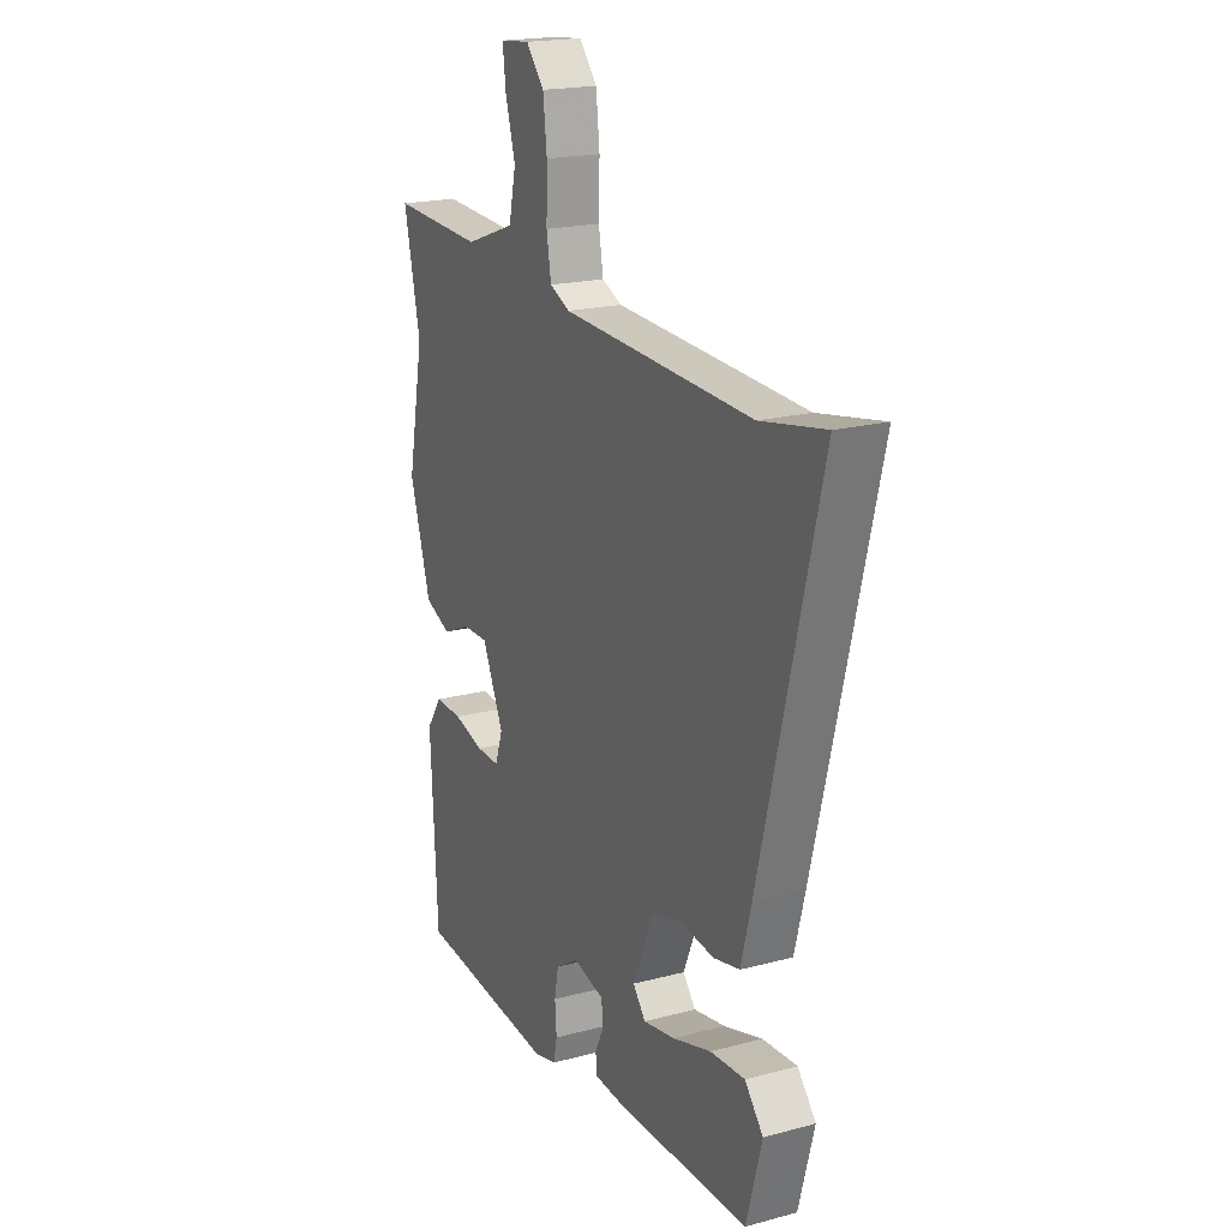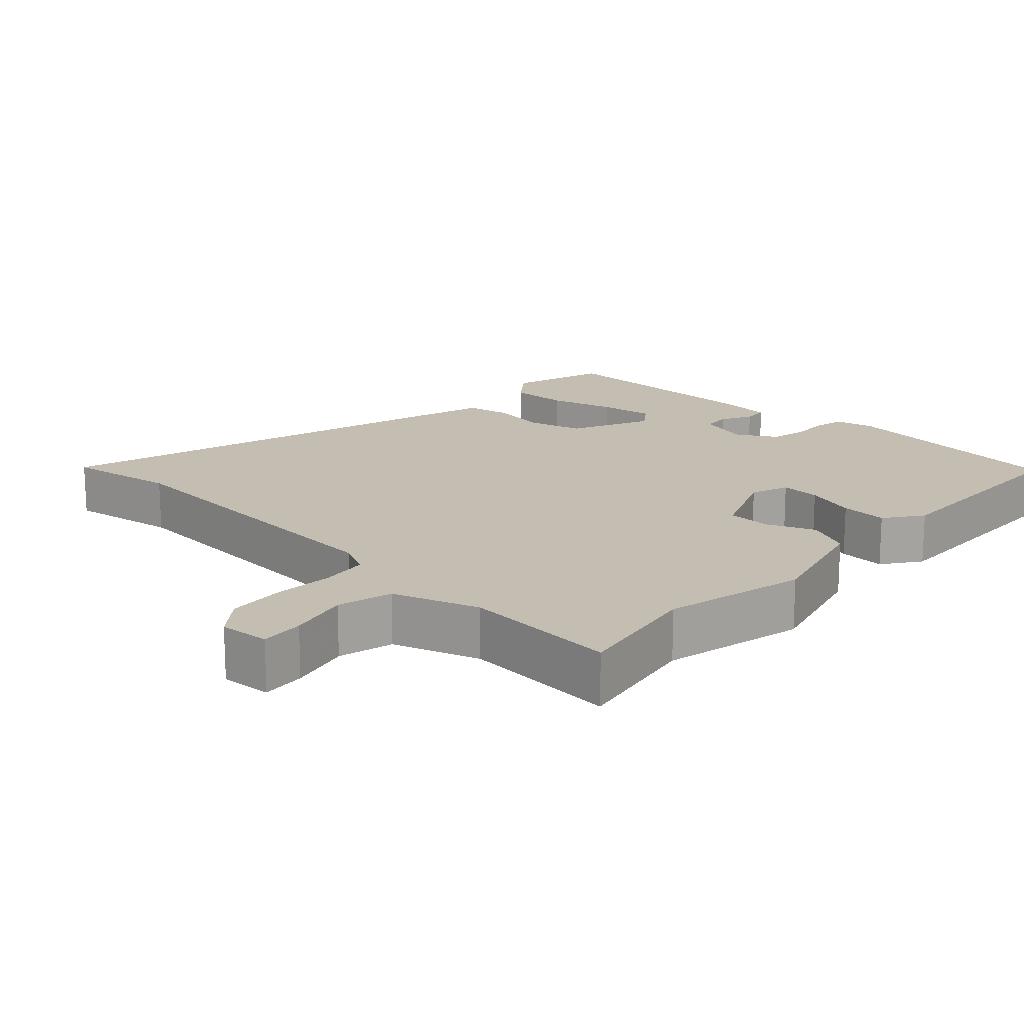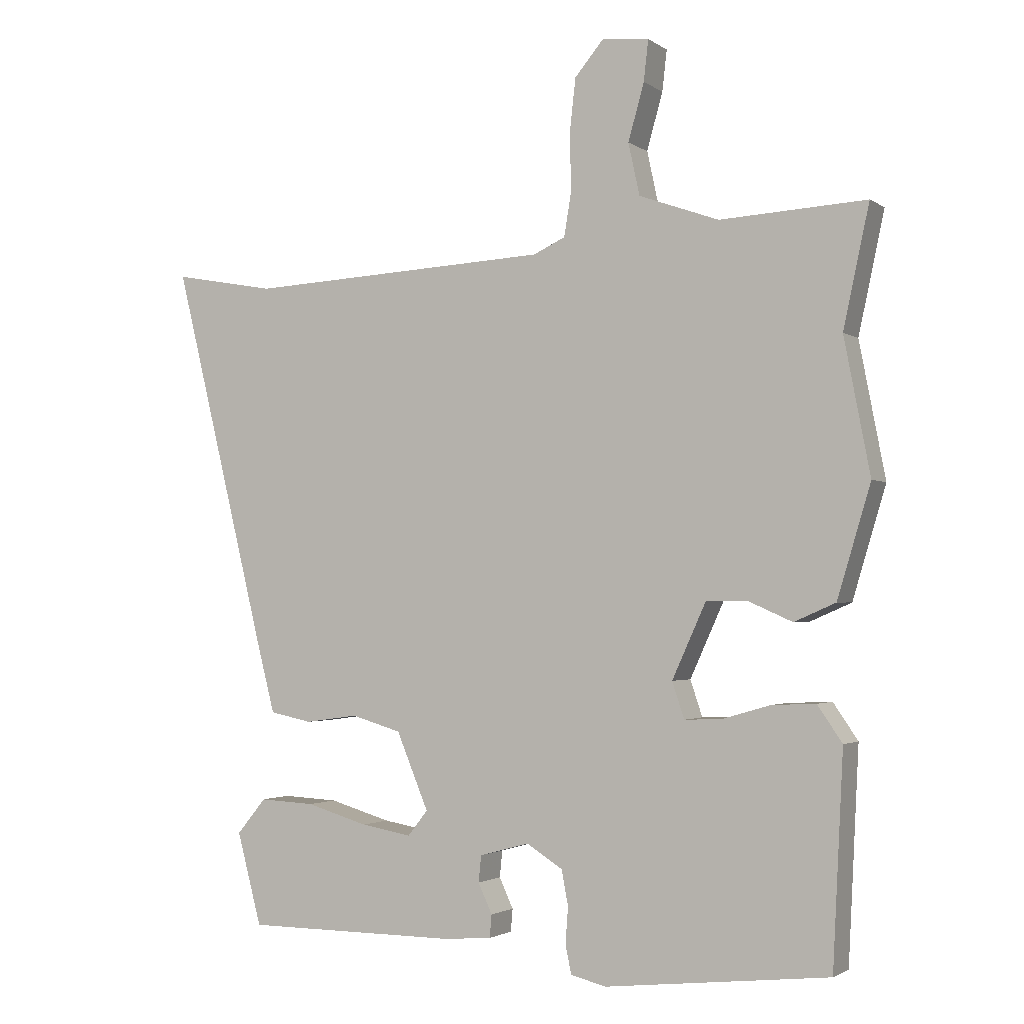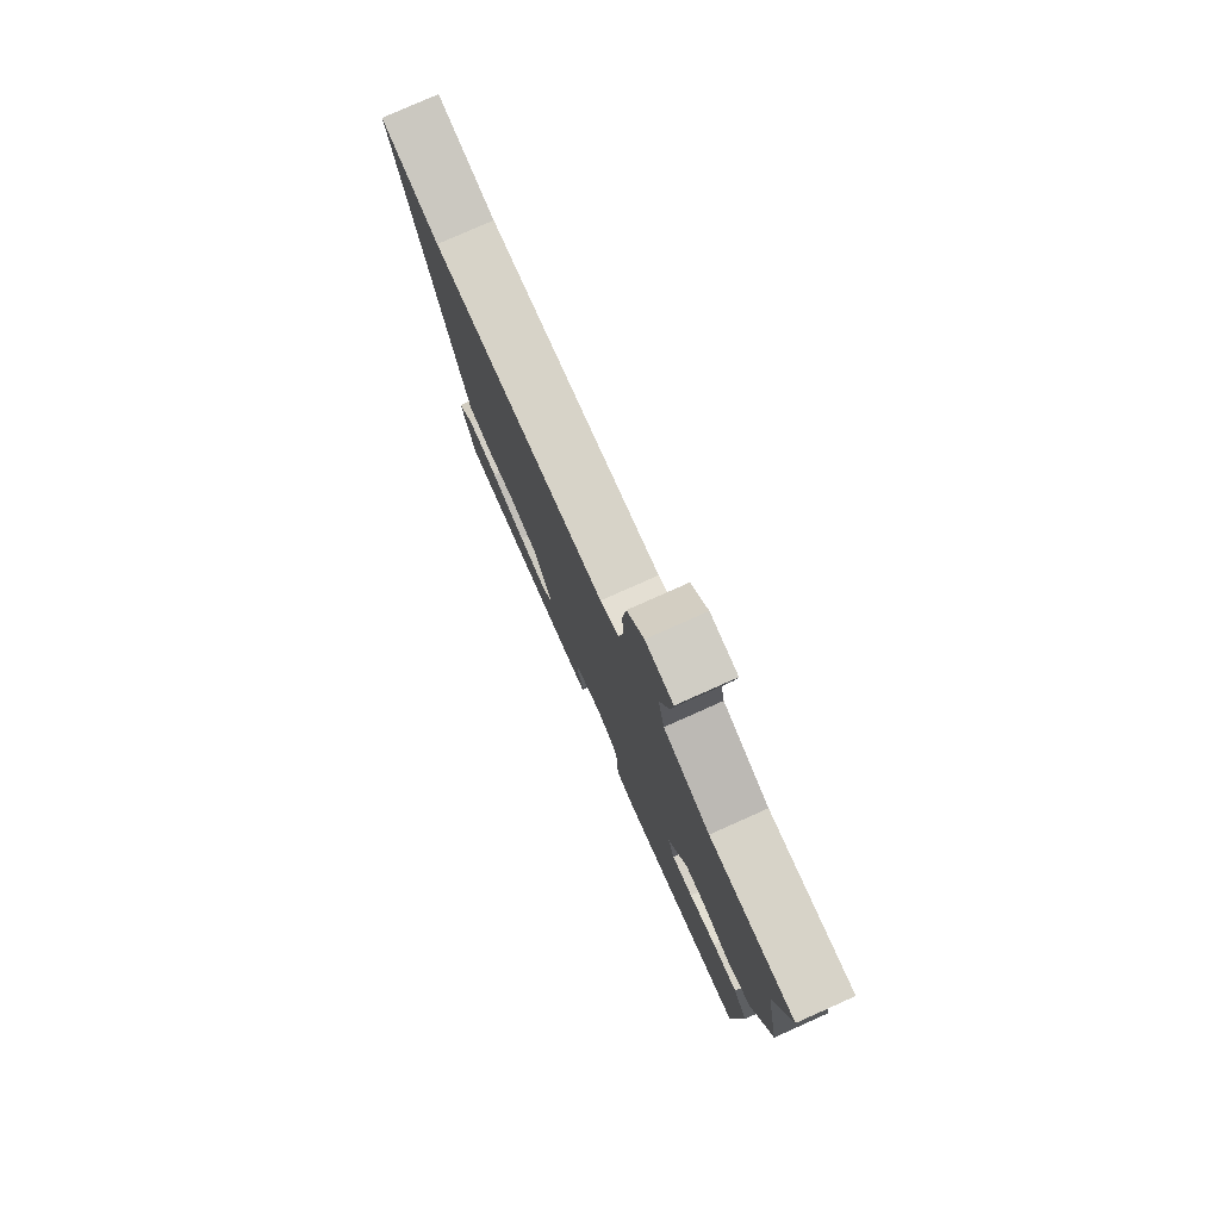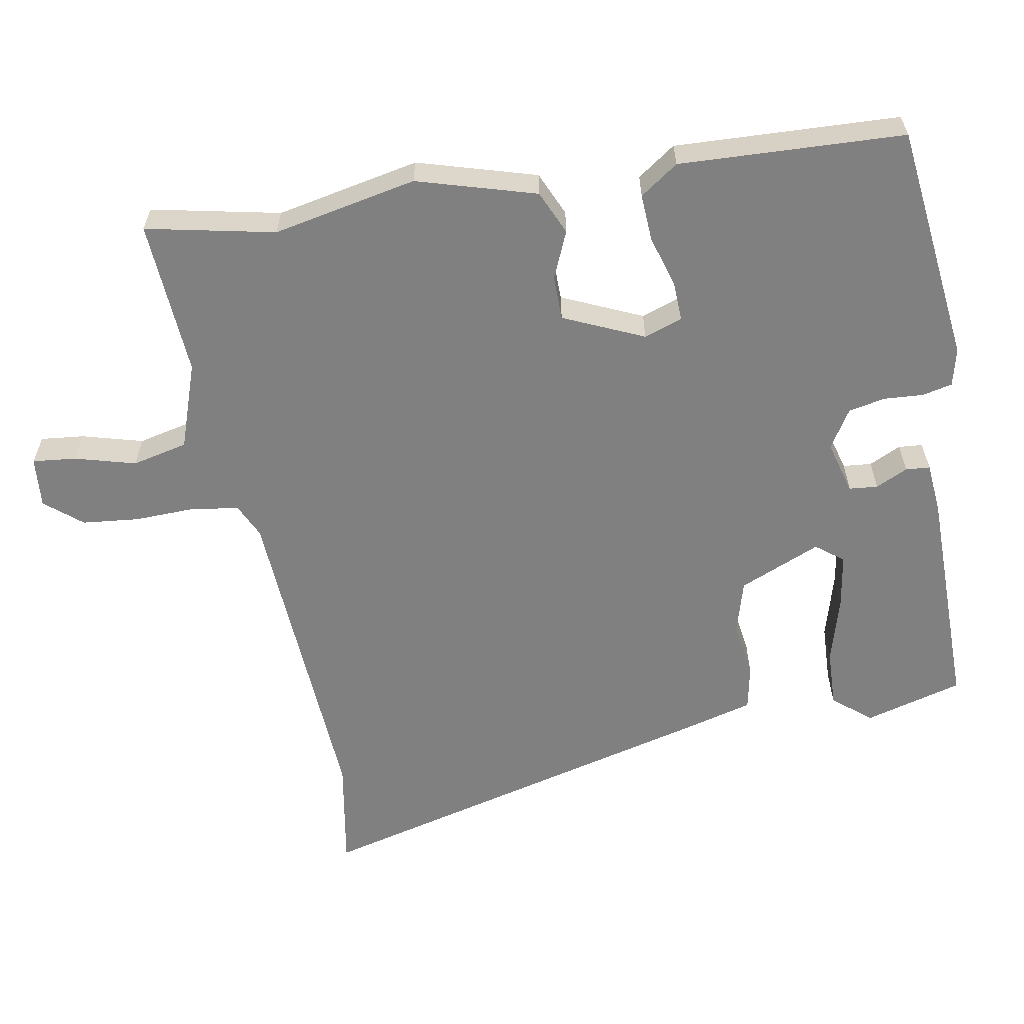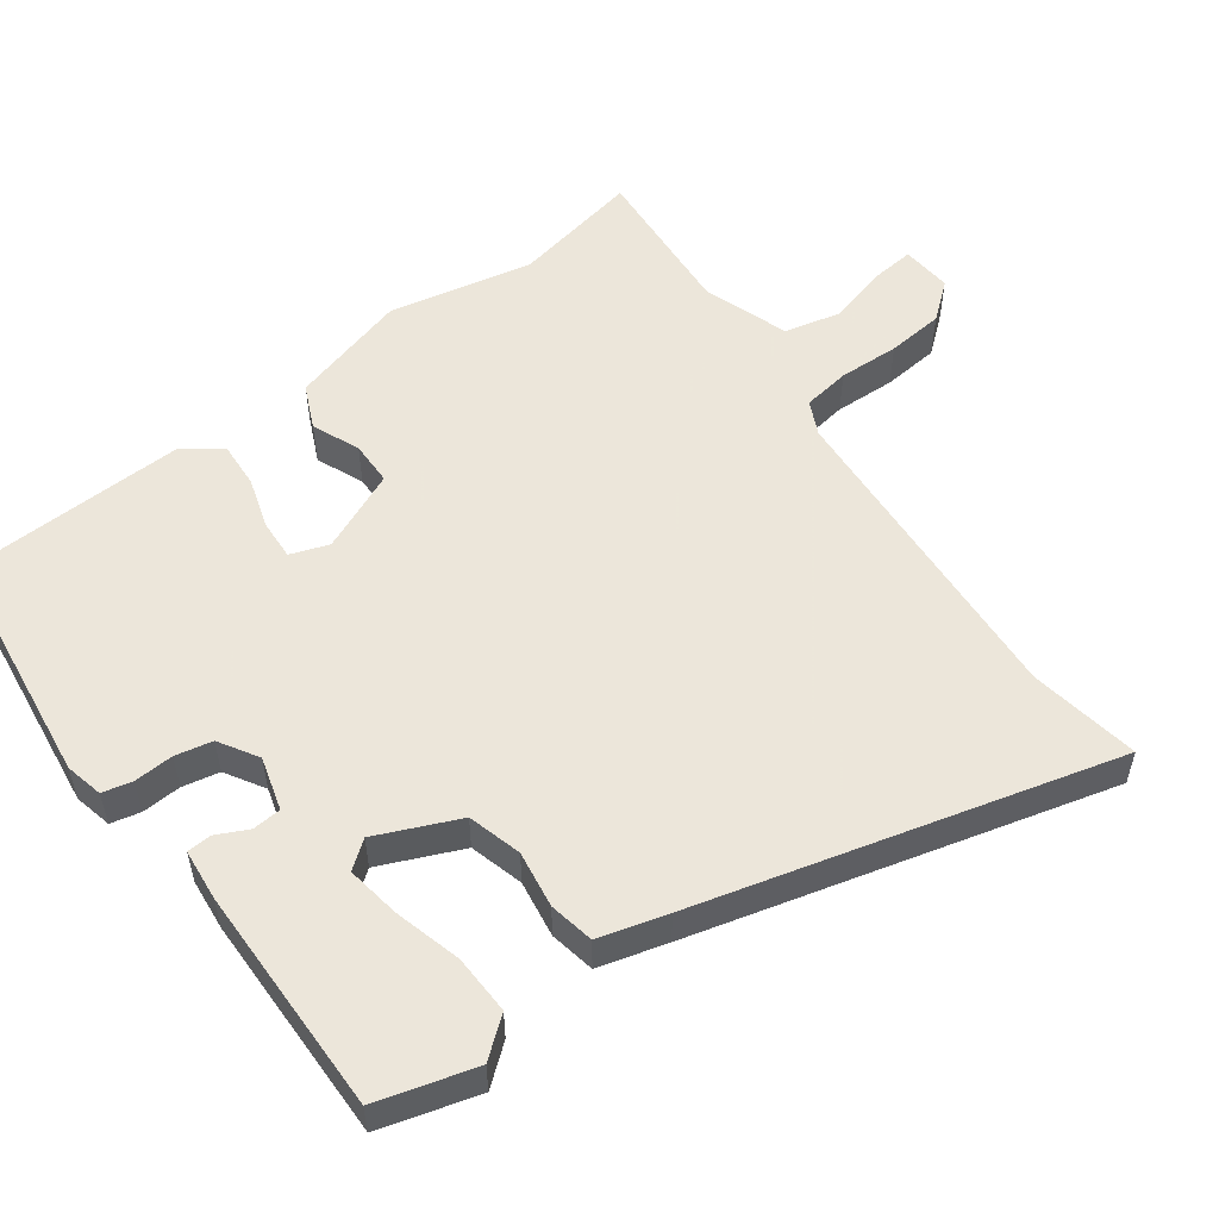
<metadata>
{"format":"obj","ext":"obj","renderer":"f3d","projection":"perspective","resolution":1024,"background":"white","views":[{"elev":19.4,"azim":-116.6,"up":"+Z"},{"elev":17.2,"azim":44.5,"up":"+Y"},{"elev":-2.2,"azim":25.9,"up":"+Z"},{"elev":78.9,"azim":66.0,"up":"+Z"},{"elev":-60.2,"azim":100.6,"up":"+Y"},{"elev":54.2,"azim":-125.4,"up":"+Y"}]}
</metadata>
<code>
v 0.454 0.07 -0.499
v 0.118 0.07 -0.536
v 0.065 0.07 -0.523
v 0.056 0.07 -0.481
v 0.06 0.07 -0.426
v 0.05 0.07 -0.374
v -0.004 0.07 -0.34
v -0.079 0.07 -0.36
v -0.083 0.07 -0.4
v -0.062 0.07 -0.445
v -0.065 0.07 -0.479
v -0.137 0.07 -0.485
v -0.458 0.07 -0.484
v -0.495 0.07 -0.346
v -0.451 0.07 -0.293
v -0.368 0.07 -0.297
v -0.275 0.07 -0.324
v -0.199 0.07 -0.337
v -0.169 0.07 -0.299
v -0.217 0.07 -0.184
v -0.292 0.07 -0.162
v -0.372 0.07 -0.173
v -0.435 0.07 -0.16
v -0.46 0.07 -0.064
v -0.604 0.07 0.519
v -0.45 0.07 0.491
v 0.007 0.07 0.514
v 0.055 0.07 0.536
v 0.066 0.07 0.602
v 0.064 0.07 0.687
v 0.073 0.07 0.767
v 0.116 0.07 0.818
v 0.187 0.07 0.811
v 0.18 0.07 0.75
v 0.156 0.07 0.665
v 0.173 0.07 0.587
v 0.293 0.07 0.544
v 0.512 0.07 0.556
v 0.473 0.07 0.376
v 0.512 0.07 0.174
v 0.462 0.07 0.008
v 0.4 0.07 -0.019
v 0.334 0.07 0.01
v 0.272 0.07 0.01
v 0.221 0.07 -0.102
v 0.239 0.07 -0.156
v 0.295 0.07 -0.154
v 0.367 0.07 -0.133
v 0.433 0.07 -0.13
v 0.47 0.07 -0.184
v 0.454 0 -0.499
v 0.118 0 -0.536
v 0.065 0 -0.523
v 0.056 0 -0.481
v 0.06 0 -0.426
v 0.05 0 -0.374
v -0.004 0 -0.34
v -0.079 0 -0.36
v -0.083 0 -0.4
v -0.062 0 -0.445
v -0.065 0 -0.479
v -0.137 0 -0.485
v -0.458 0 -0.484
v -0.495 0 -0.346
v -0.451 0 -0.293
v -0.368 0 -0.297
v -0.275 0 -0.324
v -0.199 0 -0.337
v -0.169 0 -0.299
v -0.217 0 -0.184
v -0.292 0 -0.162
v -0.372 0 -0.173
v -0.435 0 -0.16
v -0.46 0 -0.064
v -0.604 0 0.519
v -0.45 0 0.491
v 0.007 0 0.514
v 0.055 0 0.536
v 0.066 0 0.602
v 0.064 0 0.687
v 0.073 0 0.767
v 0.116 0 0.818
v 0.187 0 0.811
v 0.18 0 0.75
v 0.156 0 0.665
v 0.173 0 0.587
v 0.293 0 0.544
v 0.512 0 0.556
v 0.473 0 0.376
v 0.512 0 0.174
v 0.462 0 0.008
v 0.4 0 -0.019
v 0.334 0 0.01
v 0.272 0 0.01
v 0.221 0 -0.102
v 0.239 0 -0.156
v 0.295 0 -0.154
v 0.367 0 -0.133
v 0.433 0 -0.13
v 0.47 0 -0.184
f 47 48 49 50
f 46 47 50 1
f 40 41 42 43
f 39 40 43 44
f 37 38 39 44
f 36 37 44 45
f 32 33 34 35
f 32 35 36 45
f 29 30 31 32
f 28 29 32 45
f 23 24 25 26
f 21 22 23 26
f 20 21 26 27
f 19 20 27 28
f 14 15 16 17
f 14 17 18
f 13 14 18
f 12 13 18
f 9 10 11 12
f 8 9 12 18
f 7 8 18 19
f 2 3 4 5
f 46 1 2 5
f 45 46 5 6
f 7 19 28 45
f 6 7 45
f 100 99 98 97
f 51 100 97 96
f 93 92 91 90
f 94 93 90 89
f 94 89 88 87
f 95 94 87 86
f 85 84 83 82
f 95 86 85 82
f 82 81 80 79
f 95 82 79 78
f 76 75 74 73
f 76 73 72 71
f 77 76 71 70
f 78 77 70 69
f 67 66 65 64
f 68 67 64
f 68 64 63
f 68 63 62
f 62 61 60 59
f 68 62 59 58
f 69 68 58 57
f 55 54 53 52
f 55 52 51 96
f 56 55 96 95
f 95 78 69 57
f 95 57 56
f 1 51 52 2
f 2 52 53 3
f 3 53 54 4
f 4 54 55 5
f 5 55 56 6
f 6 56 57 7
f 7 57 58 8
f 8 58 59 9
f 9 59 60 10
f 10 60 61 11
f 11 61 62 12
f 12 62 63 13
f 13 63 64 14
f 14 64 65 15
f 15 65 66 16
f 16 66 67 17
f 17 67 68 18
f 18 68 69 19
f 19 69 70 20
f 20 70 71 21
f 21 71 72 22
f 22 72 73 23
f 23 73 74 24
f 24 74 75 25
f 25 75 76 26
f 26 76 77 27
f 27 77 78 28
f 28 78 79 29
f 29 79 80 30
f 30 80 81 31
f 31 81 82 32
f 32 82 83 33
f 33 83 84 34
f 34 84 85 35
f 35 85 86 36
f 36 86 87 37
f 37 87 88 38
f 38 88 89 39
f 39 89 90 40
f 40 90 91 41
f 41 91 92 42
f 42 92 93 43
f 43 93 94 44
f 44 94 95 45
f 45 95 96 46
f 46 96 97 47
f 47 97 98 48
f 48 98 99 49
f 49 99 100 50
f 50 100 51 1

</code>
